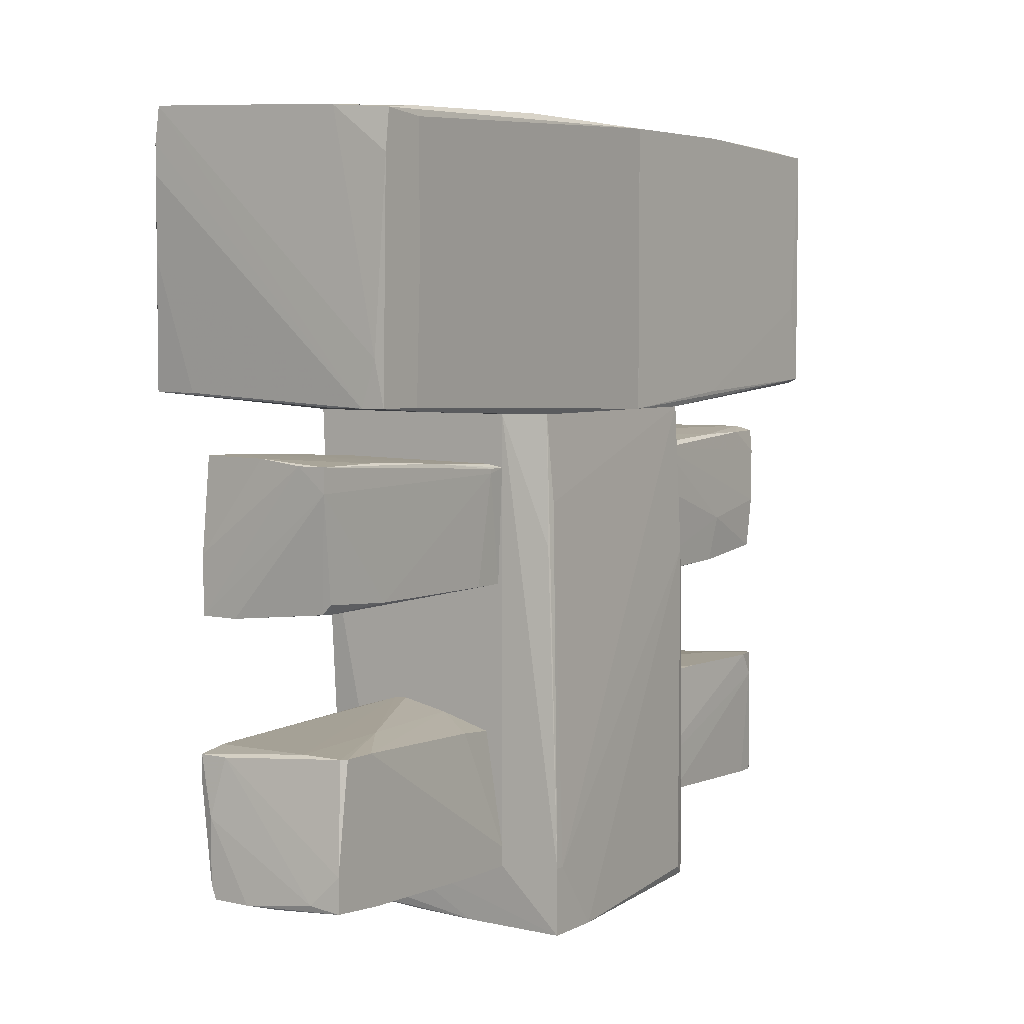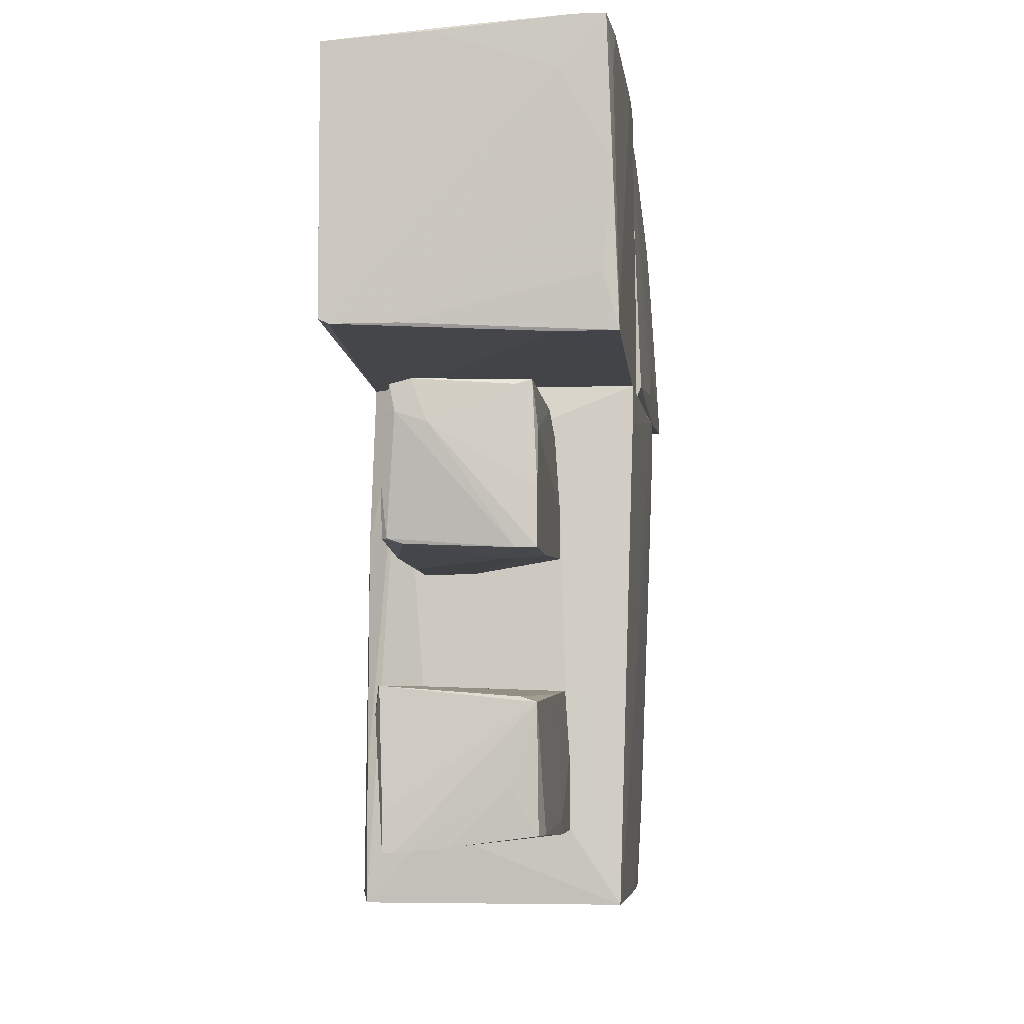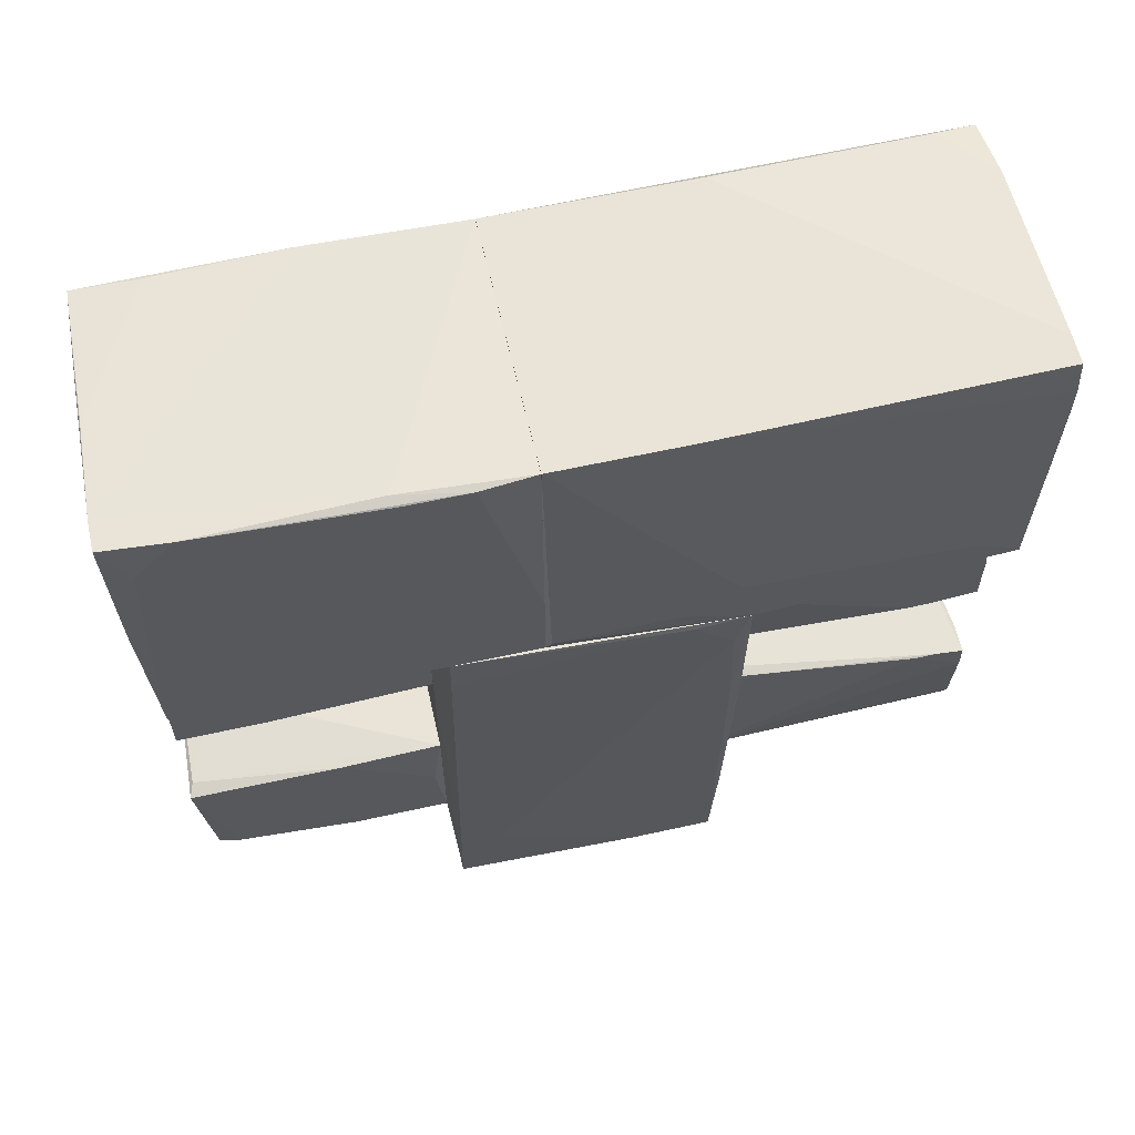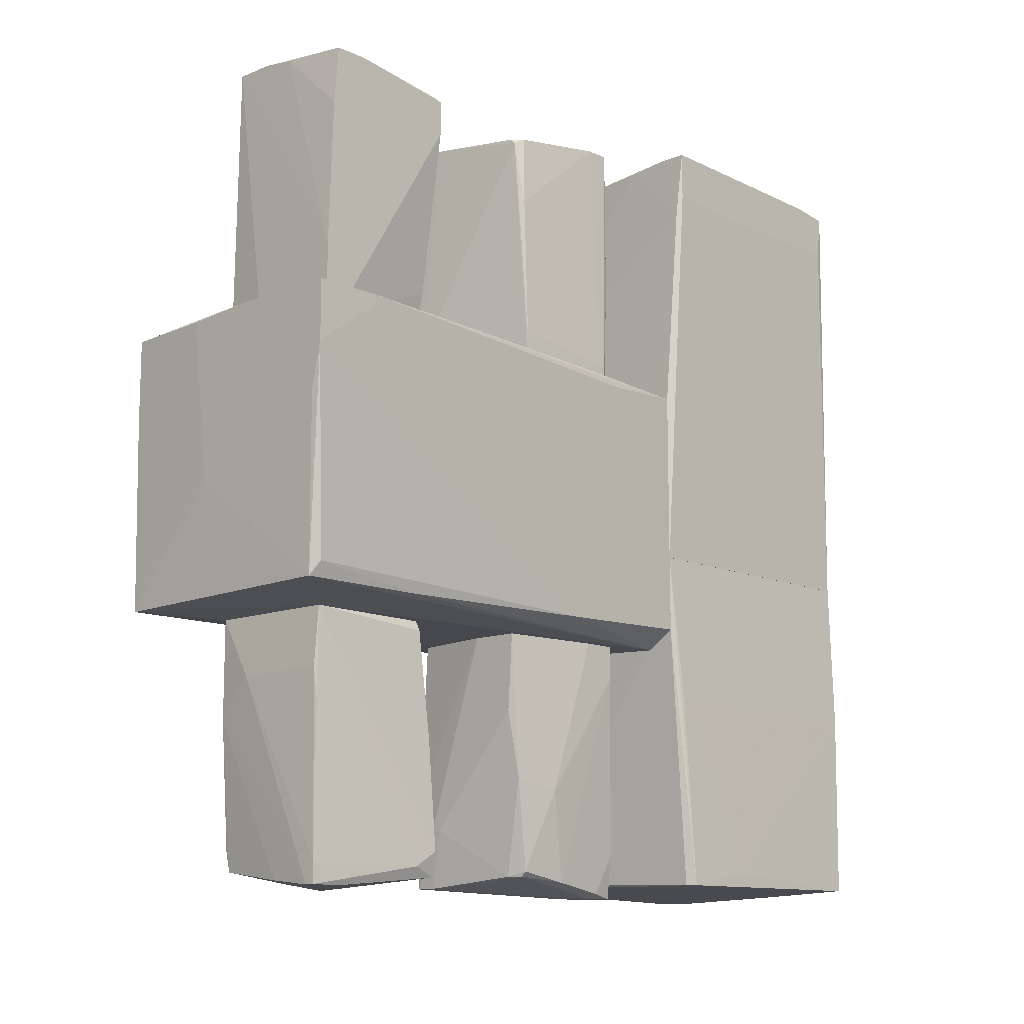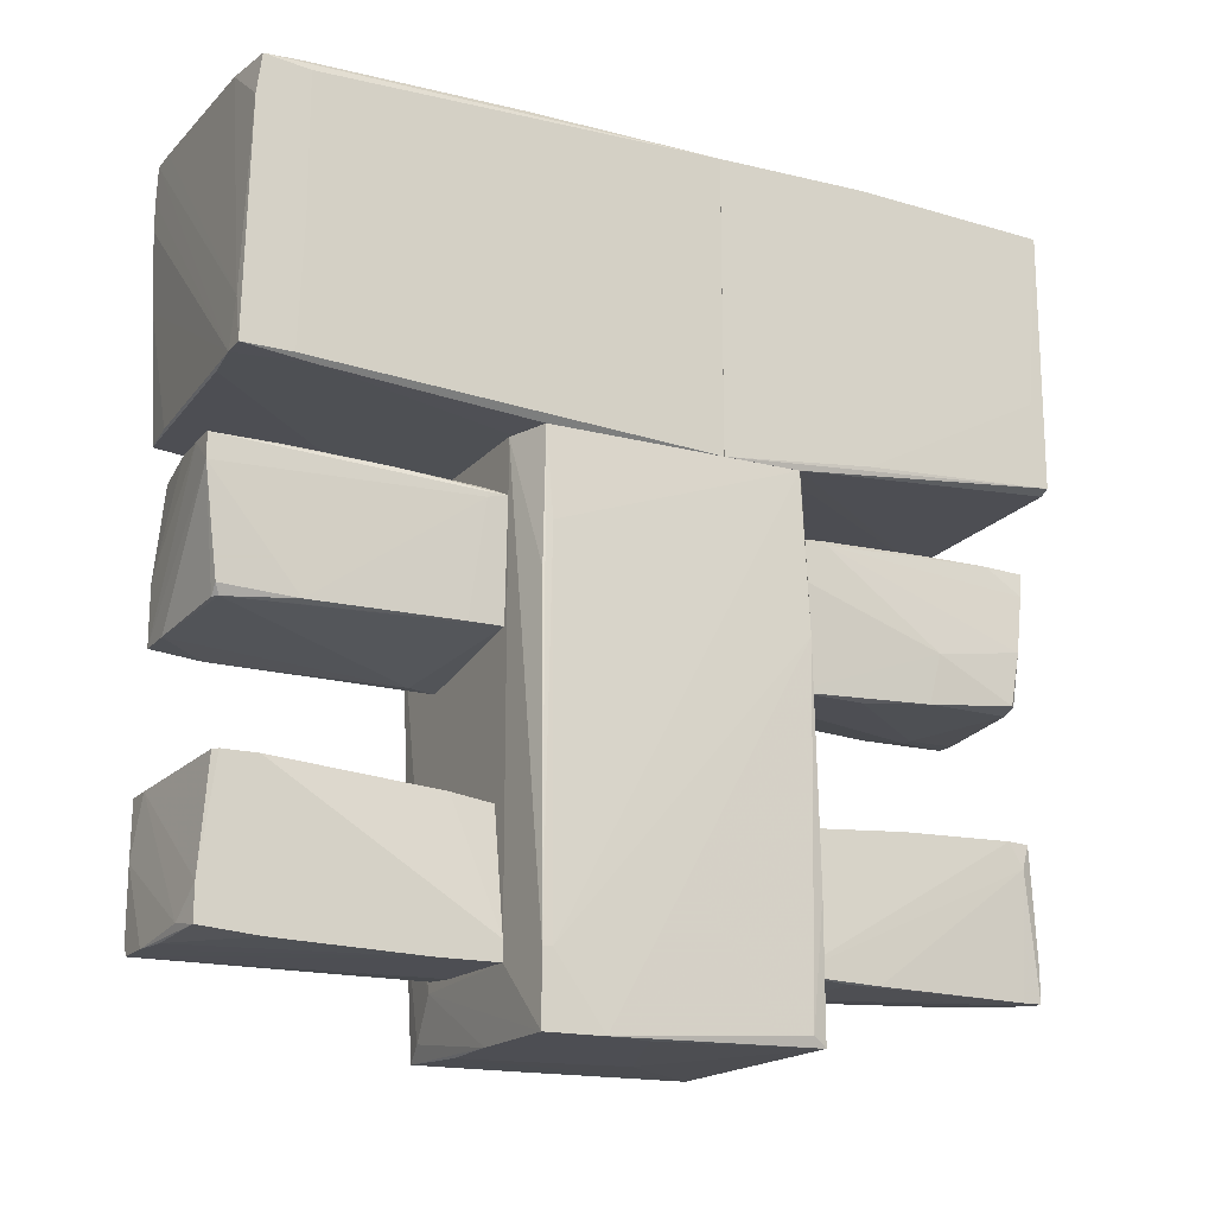
<metadata>
{"format":"obj","ext":"obj","renderer":"f3d","projection":"perspective","resolution":1024,"background":"white","views":[{"elev":5.0,"azim":34.3,"up":"+Y"},{"elev":-5.9,"azim":-174.2,"up":"+Y"},{"elev":61.0,"azim":-102.8,"up":"+Y"},{"elev":-11.9,"azim":43.2,"up":"+Z"},{"elev":-17.4,"azim":62.7,"up":"+Y"}]}
</metadata>
<code>
o convex_0
v -0.04872 2.797 -3.038
v 0.6882 0.586 -1.123
v -1.044 0.6228 -2.117
v -1.007 2.796 -0.3856
v 0.9461 2.797 -0.3854
v 1.02 0.7702 -3.002
v -1.044 0.586 -0.3856
v -0.9698 2.833 -3.075
v 1.02 2.723 -3.002
v 0.9461 0.586 -0.3854
v -1.044 0.6595 -2.965
v -1.044 2.796 -1.233
v 0.9829 2.797 -1.528
v 0.9461 0.7332 -3.002
v -0.9698 2.833 -1.307
v -0.6384 2.465 -3.075
v -1.007 2.502 -2.891
v -0.6016 0.6595 -2.965
v -0.9331 1.065 -3.001
v -1.044 0.586 -1.049
v -0.7489 2.833 -3.075
v -1.044 2.796 -0.7909
v 0.9461 0.586 -0.9752
v 0.9829 0.6963 -1.528
v 0.9829 2.76 -2.523
v 0.467 0.7332 -3.001
v 1.02 1.396 -2.891
v -1.007 2.833 -2.596
v -1.007 1.801 -3.038
v 0.2458 2.76 -3.038
v -1.044 1.212 -0.3856
v -1.044 0.7702 -2.965
f 29 11 32
f 7 2 10
f 5 7 10
f 3 7 11
f 11 7 12
f 5 10 13
f 4 5 15
f 6 14 16
f 2 3 18
f 3 11 18
f 11 14 18
f 3 2 20
f 7 3 20
f 2 7 20
f 1 9 21
f 5 13 21
f 15 5 21
f 8 15 21
f 16 8 21
f 12 7 22
f 4 15 22
f 10 2 23
f 6 10 23
f 14 6 23
f 2 18 23
f 18 14 23
f 10 6 24
f 13 10 24
f 9 1 25
f 13 9 25
f 1 21 25
f 21 13 25
f 14 11 26
f 16 14 26
f 11 19 26
f 6 9 27
f 9 13 27
f 24 6 27
f 13 24 27
f 15 8 28
f 8 17 28
f 17 12 28
f 12 22 28
f 22 15 28
f 8 16 29
f 17 8 29
f 19 11 29
f 16 26 29
f 26 19 29
f 9 6 30
f 6 16 30
f 21 9 30
f 16 21 30
f 5 4 31
f 7 5 31
f 4 22 31
f 22 7 31
f 11 12 32
f 12 17 32
f 17 29 32
o convex_1
v 0.9829 1.028 3.078
v -1.044 0.5858 -0.3847
v 0.9461 0.5858 -0.3847
v 0.9461 2.797 -0.3847
v -0.97 2.797 3.042
v -1.117 0.7702 2.931
v -1.007 2.797 -0.3847
v 1.057 2.686 3.004
v 1.057 0.6964 3.078
v -1.117 0.5858 1.052
v 0.9461 2.797 1.126
v 0.9461 0.5858 0.9416
v -1.007 2.538 3.042
v -1.117 1.028 0.9416
v 1.057 1.618 2.673
v 0.6143 2.723 3.041
v -1.08 0.6964 -0.3484
v 0.8724 0.6964 3.078
v -1.117 0.9544 2.599
v 1.02 0.6596 2.562
v -1.007 2.797 0.6097
v -1.044 1.728 3.005
v 0.5408 0.6964 3.041
v 1.057 2.649 2.673
v 1.057 0.6964 2.71
v -0.7489 2.797 3.042
v 1.02 2.723 2.71
v 1.057 2.391 3.041
v -1.117 0.7702 0.5731
v -0.7489 0.7702 2.968
v -1.007 2.317 3.042
v 0.6513 0.5858 1.052
v -1.044 2.023 3.005
f 54 45 65
f 35 34 36
f 36 34 39
f 37 36 39
f 34 35 42
f 36 37 43
f 40 36 43
f 35 41 44
f 42 35 44
f 42 38 46
f 35 36 47
f 40 41 47
f 39 34 49
f 34 42 49
f 33 37 50
f 41 33 50
f 37 45 50
f 46 38 51
f 44 41 52
f 41 50 52
f 37 39 53
f 45 37 53
f 39 46 53
f 46 51 53
f 38 42 55
f 50 38 55
f 42 52 55
f 52 50 55
f 36 40 56
f 47 36 56
f 40 47 56
f 41 35 57
f 35 47 57
f 47 41 57
f 37 33 58
f 43 37 58
f 33 48 58
f 58 48 59
f 40 43 59
f 48 40 59
f 43 58 59
f 33 41 60
f 41 40 60
f 48 33 60
f 40 48 60
f 46 39 61
f 42 46 61
f 39 49 61
f 49 42 61
f 38 50 62
f 54 38 62
f 50 54 62
f 50 45 63
f 45 54 63
f 54 50 63
f 42 44 64
f 44 52 64
f 52 42 64
f 51 38 65
f 45 53 65
f 53 51 65
f 38 54 65
o convex_2
v 1.02 -3.247 -0.9379
v -1.117 0.2537 0.9409
v -1.08 -0.7414 0.9778
v -0.9331 -3.32 -1.085
v 0.725 0.5856 -1.122
v 1.094 -3.357 1.015
v 0.9462 0.5856 0.9412
v -1.044 0.5856 -1.048
v -0.9698 -3.32 0.9778
v -1.117 0.5856 1.052
v 0.9462 0.5856 -0.9749
v 0.983 -3.32 -1.049
v 0.6144 0.5856 1.051
v -0.5277 -2.915 1.051
v -0.5645 -2.768 -1.122
v 0.467 -2.768 -1.122
v -0.4171 0.3274 -1.122
v 1.094 -2.841 1.015
v -0.1223 -3.357 -0.2378
v 0.983 -0.5939 -1.012
v 0.6144 -2.878 1.051
v 1.094 -3.357 0.5724
v -0.9698 -2.694 -0.7536
v -0.2699 -3.357 0.9778
v -1.044 0.2903 -1.048
v -0.9698 -3.32 0.3515
v 0.983 -0.07788 0.9041
v -1.007 -2.362 1.015
v -1.117 0.5482 0.6462
v -1.08 -0.3728 1.052
v -0.7857 -3.21 1.015
v 0.983 -0.4094 0.978
v -1.007 -2.657 0.9778
v -0.4909 -0.3728 -1.122
v 1.02 -3.357 0.241
v 0.983 -2.325 -1.049
v 0.2828 -3.357 1.015
v 1.094 -2.841 0.9412
f 92 83 103
f 72 70 73
f 67 68 75
f 72 73 75
f 70 72 76
f 72 75 78
f 77 69 81
f 70 77 81
f 80 70 81
f 69 80 81
f 73 70 82
f 70 80 82
f 78 71 83
f 69 77 84
f 70 76 85
f 71 78 86
f 79 71 86
f 77 66 87
f 83 71 87
f 71 84 87
f 66 85 87
f 69 84 89
f 84 71 89
f 73 69 90
f 69 88 90
f 68 67 91
f 67 88 91
f 88 69 91
f 69 89 91
f 89 74 91
f 76 72 92
f 72 83 92
f 67 75 94
f 75 73 94
f 88 67 94
f 73 90 94
f 90 88 94
f 78 75 95
f 86 78 95
f 79 86 95
f 93 79 95
f 93 74 96
f 79 93 96
f 72 78 97
f 83 72 97
f 78 83 97
f 75 68 98
f 68 91 98
f 91 74 98
f 74 93 98
f 95 75 98
f 93 95 98
f 69 73 99
f 80 69 99
f 73 82 99
f 82 80 99
f 84 77 100
f 77 87 100
f 87 84 100
f 77 70 101
f 66 77 101
f 70 85 101
f 85 66 101
f 71 79 102
f 74 89 102
f 89 71 102
f 96 74 102
f 79 96 102
f 85 76 103
f 83 87 103
f 87 85 103
f 76 92 103
o convex_3
v 0.0617 -1.736 1.052
v 0.6145 -2.657 3.042
v 0.6145 -2.804 3.042
v -0.6016 -1.81 3.078
v -0.4909 -2.841 1.052
v 0.6145 -2.878 1.052
v 0.6145 -1.736 2.931
v -0.454 -2.841 3.115
v -0.454 -1.699 1.052
v 0.467 -1.847 1.052
v -0.3803 -1.662 1.089
v -0.6016 -1.773 2.858
v -0.6016 -2.031 3.078
v 0.6145 -1.736 2.673
v -0.1223 -2.878 1.089
v -0.1592 -2.841 3.115
v 0.5776 -1.736 2.968
v 0.6145 -2.878 1.494
v -0.3803 -1.81 3.078
v -0.6016 -1.773 2.673
v 0.6145 -2.731 1.052
v -0.4909 -2.731 3.115
v 0.246 -1.736 2.968
v 0.5039 -1.81 1.383
v -0.4909 -1.699 1.347
v 0.6145 -2.841 2.6
v 0.3933 -2.768 3.078
v 0.2828 -1.699 2.194
v -0.4909 -2.252 3.115
v 0.6145 -2.547 3.042
v -0.3066 -1.662 1.052
v 0.09849 -2.841 3.078
f 121 129 135
f 105 106 109
f 108 104 109
f 105 109 110
f 104 108 112
f 109 104 113
f 107 115 116
f 110 109 117
f 108 109 118
f 111 108 118
f 109 106 121
f 118 109 121
f 111 118 121
f 119 111 121
f 120 107 122
f 108 116 123
f 116 115 123
f 109 113 124
f 117 109 124
f 108 111 125
f 107 116 125
f 116 108 125
f 111 119 125
f 114 115 126
f 115 107 126
f 107 120 126
f 113 104 127
f 104 117 127
f 124 113 127
f 117 124 127
f 112 108 128
f 114 112 128
f 115 114 128
f 108 123 128
f 123 115 128
f 121 106 129
f 106 105 130
f 119 106 130
f 110 117 131
f 117 104 131
f 120 110 131
f 114 126 131
f 126 120 131
f 122 107 132
f 107 125 132
f 125 119 132
f 119 130 132
f 130 122 132
f 105 110 133
f 110 120 133
f 120 122 133
f 130 105 133
f 122 130 133
f 104 112 134
f 112 114 134
f 131 104 134
f 114 131 134
f 106 119 135
f 119 121 135
f 129 106 135
o convex_4
v -0.6016 -0.8515 2.673
v 0.6145 0.1802 1.199
v 0.6145 0.1434 1.199
v 0.5407 0.2907 3.079
v -0.6016 0.2171 1.052
v 0.5776 -0.7042 1.052
v -0.6016 0.3276 2.968
v 0.4302 -0.7408 2.968
v -0.5278 -0.8884 1.052
v -0.6016 -0.8146 3.042
v 0.6145 0.1802 1.052
v 0.5407 -0.7042 2.415
v 0.5776 0.2538 1.863
v -0.5645 0.3276 2.673
v -0.04876 0.3276 3.042
v -0.4541 -0.8884 1.273
v 0.5407 0.1065 3.079
v -0.6016 -0.1515 1.052
v 0.5776 0.2171 1.199
v -0.3067 -0.8146 3.042
v 0.467 -0.7408 2.931
v -0.6016 -0.3724 3.042
v -0.6016 0.2538 1.42
v 0.5038 -0.6673 2.968
v 0.5407 0.2907 2.563
v 0.3197 0.2907 3.079
v -0.6016 -0.8515 2.489
v 0.5776 -0.7042 1.31
f 147 156 163
f 138 137 139
f 140 136 142
f 140 141 144
f 142 136 145
f 137 138 146
f 141 140 146
f 138 141 146
f 139 137 148
f 137 146 148
f 149 142 150
f 136 144 151
f 144 141 151
f 138 139 152
f 147 138 152
f 136 140 153
f 140 144 153
f 146 140 154
f 148 146 154
f 149 148 154
f 145 136 155
f 136 151 155
f 152 145 155
f 143 152 155
f 151 141 156
f 143 155 156
f 155 151 156
f 142 145 157
f 150 142 157
f 140 142 158
f 142 149 158
f 154 140 158
f 149 154 158
f 152 143 159
f 147 152 159
f 156 147 159
f 143 156 159
f 139 148 160
f 148 149 160
f 149 150 160
f 150 139 160
f 139 150 161
f 152 139 161
f 145 152 161
f 157 145 161
f 150 157 161
f 144 136 162
f 136 153 162
f 153 144 162
f 141 138 163
f 138 147 163
f 156 141 163
o convex_5
v -0.3066 -2.399 -3.038
v 0.6145 -1.736 -2.817
v 0.5408 -1.736 -2.007
v 0.5039 -2.805 -1.786
v -0.5278 -1.736 -1.123
v -0.5647 -2.768 -1.123
v 0.5408 -2.842 -3.075
v -0.491 -1.847 -3.075
v 0.4301 -1.773 -1.123
v -0.491 -2.731 -2.965
v 0.4671 -2.768 -1.123
v 0.5776 -1.736 -3.002
v -0.5647 -2.768 -1.86
v -0.3803 -1.81 -3.038
v -0.2699 -2.805 -1.565
v -0.5647 -2.215 -1.196
v -0.5278 -2.731 -2.817
v 0.4671 -1.773 -1.196
v 0.2827 -1.736 -2.78
v 0.6145 -1.92 -2.928
v 0.09854 -2.805 -3.038
v 0.09854 -1.736 -1.123
v 0.5408 -2.584 -3.075
v -0.5278 -1.773 -1.896
v -0.5647 -2.657 -1.896
v 0.4671 -2.805 -1.565
v 0.5408 -2.842 -2.928
v 0.4671 -2.842 -3.075
f 170 190 191
f 166 165 168
f 168 169 172
f 171 164 173
f 165 166 174
f 172 169 174
f 168 165 175
f 175 171 177
f 174 169 178
f 169 176 178
f 169 168 179
f 176 169 179
f 171 173 180
f 173 176 180
f 174 166 181
f 172 174 181
f 168 175 182
f 177 168 182
f 175 177 182
f 165 174 183
f 174 167 183
f 175 165 183
f 173 164 184
f 176 173 184
f 166 168 185
f 168 172 185
f 181 166 185
f 172 181 185
f 170 171 186
f 171 175 186
f 183 170 186
f 175 183 186
f 168 177 187
f 177 171 187
f 179 168 187
f 179 187 188
f 176 179 188
f 171 180 188
f 180 176 188
f 187 171 188
f 167 174 189
f 174 178 189
f 189 178 190
f 183 167 190
f 170 183 190
f 167 189 190
f 164 171 191
f 171 170 191
f 178 176 191
f 184 164 191
f 176 184 191
f 190 178 191
o convex_6
v 0.6145 0.2171 -1.123
v -0.3067 -0.8516 -2.596
v -0.233 -0.8516 -2.596
v 0.3564 0.3276 -3.112
v -0.4172 0.3276 -1.123
v 0.5406 -0.8516 -1.123
v 0.5776 -0.741 -2.928
v -0.4541 0.3276 -3.002
v -0.491 -0.741 -1.123
v -0.491 -0.8146 -3.038
v 0.5039 0.2907 -3.112
v 0.6145 -0.4461 -2.301
v -0.491 -0.004214 -2.965
v 0.4301 -0.7778 -2.965
v -0.4541 0.1802 -1.123
v 0.1721 -0.8516 -1.123
v 0.5776 0.2539 -1.344
v 0.5406 0.1065 -3.075
v 0.5776 -0.8146 -2.228
v 0.467 0.1065 -3.112
v -0.491 -0.3723 -1.123
v 0.6145 -0.04092 -1.123
v -0.3435 0.2907 -3.038
v -0.4541 0.3276 -1.602
v 0.6145 0.2171 -1.381
v 0.5776 -0.3356 -3.002
v 0.5039 -0.8516 -1.712
v -0.491 -0.8146 -2.375
v 0.5406 0.2907 -2.265
v -0.3435 -0.8146 -3.038
v -0.3435 0.3276 -1.123
v 0.2458 0.03284 -3.112
v 0.5406 -0.741 -2.965
v 0.5406 0.2907 -2.78
v -0.491 -0.4093 -3.038
f 223 201 226
f 193 194 197
f 192 196 197
f 196 195 199
f 197 196 200
f 194 193 201
f 201 200 204
f 200 196 206
f 193 197 207
f 197 200 207
f 203 197 210
f 198 203 210
f 194 205 210
f 205 198 210
f 195 202 211
f 202 209 211
f 204 200 212
f 200 206 212
f 192 197 213
f 203 192 213
f 197 203 213
f 199 195 214
f 196 199 215
f 199 204 215
f 206 196 215
f 204 212 215
f 212 206 215
f 192 203 216
f 208 192 216
f 209 216 217
f 203 198 217
f 211 209 217
f 216 203 217
f 197 194 218
f 194 210 218
f 210 197 218
f 201 193 219
f 200 201 219
f 193 207 219
f 207 200 219
f 194 201 221
f 205 194 221
f 196 192 222
f 195 196 222
f 192 208 222
f 220 195 222
f 208 220 222
f 195 211 223
f 214 195 223
f 221 201 223
f 211 221 223
f 198 205 224
f 217 198 224
f 211 217 224
f 205 221 224
f 221 211 224
f 202 195 225
f 209 202 225
f 208 216 225
f 216 209 225
f 195 220 225
f 220 208 225
f 204 199 226
f 201 204 226
f 199 214 226
f 214 223 226

</code>
